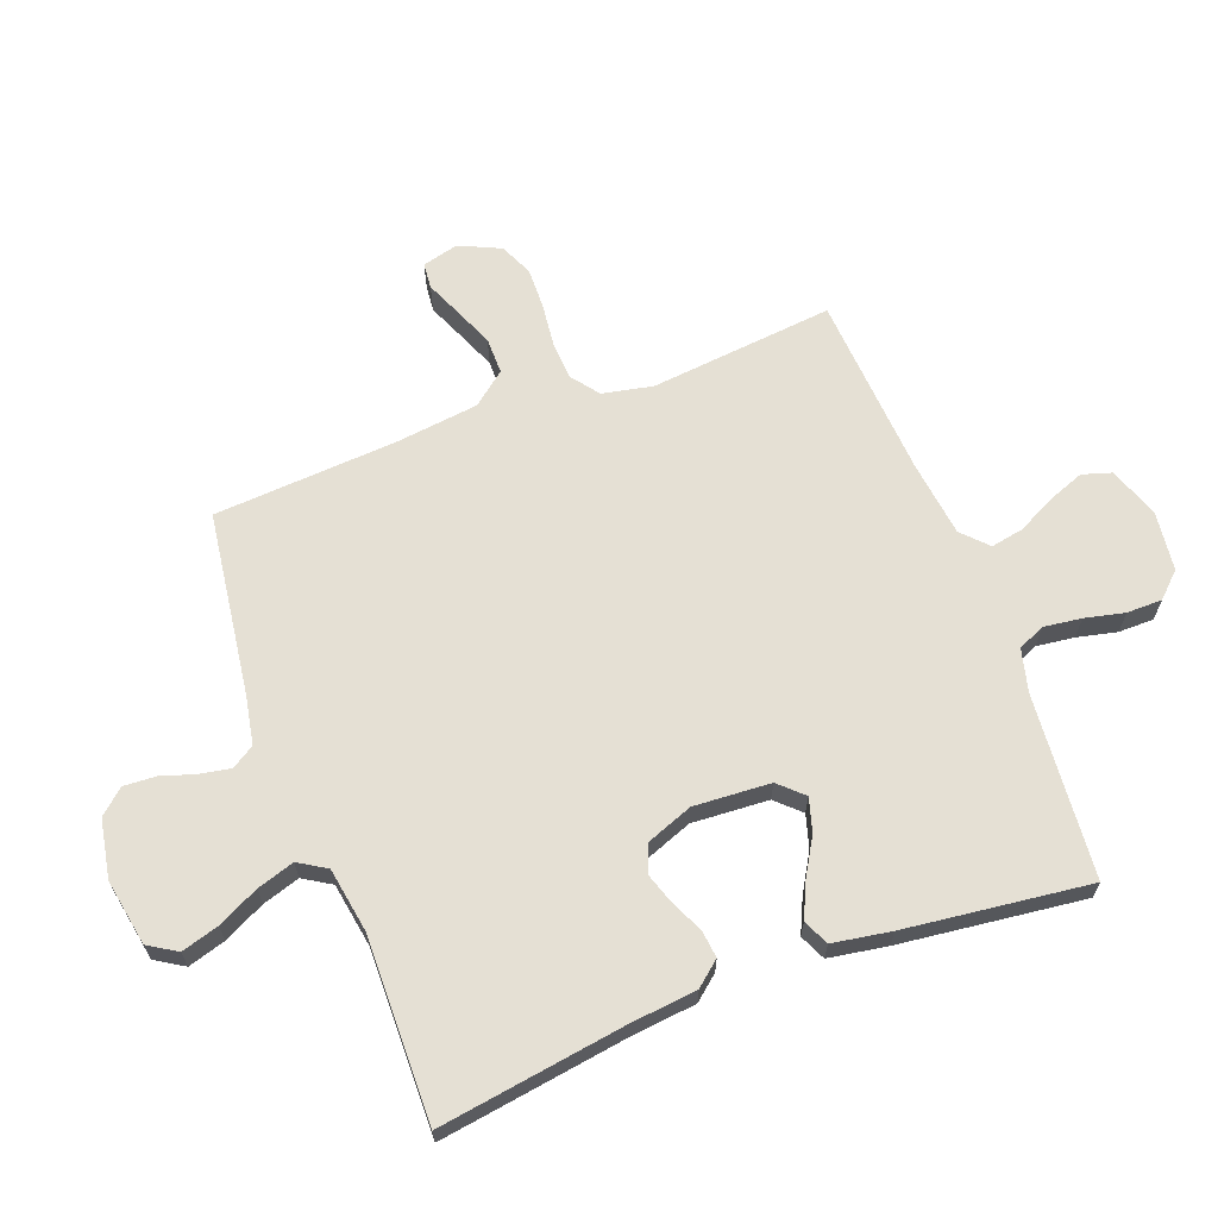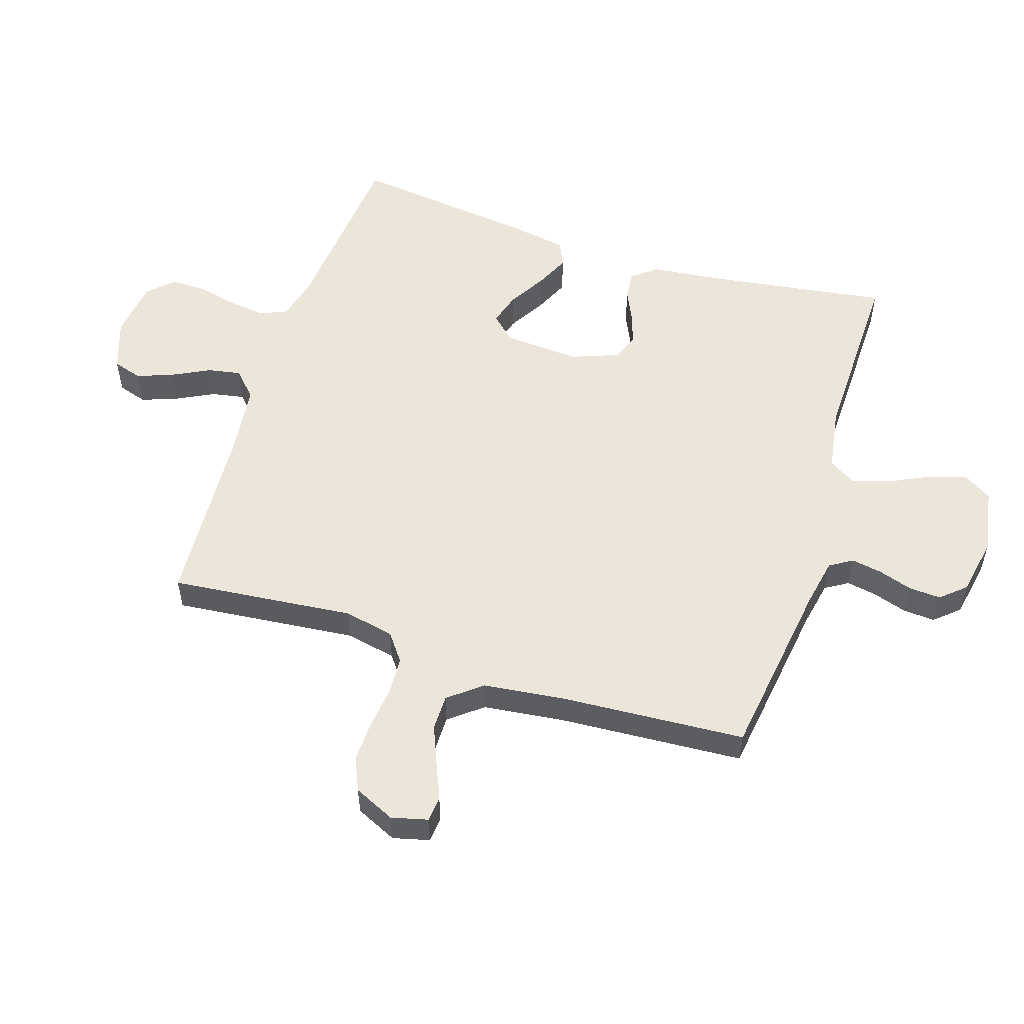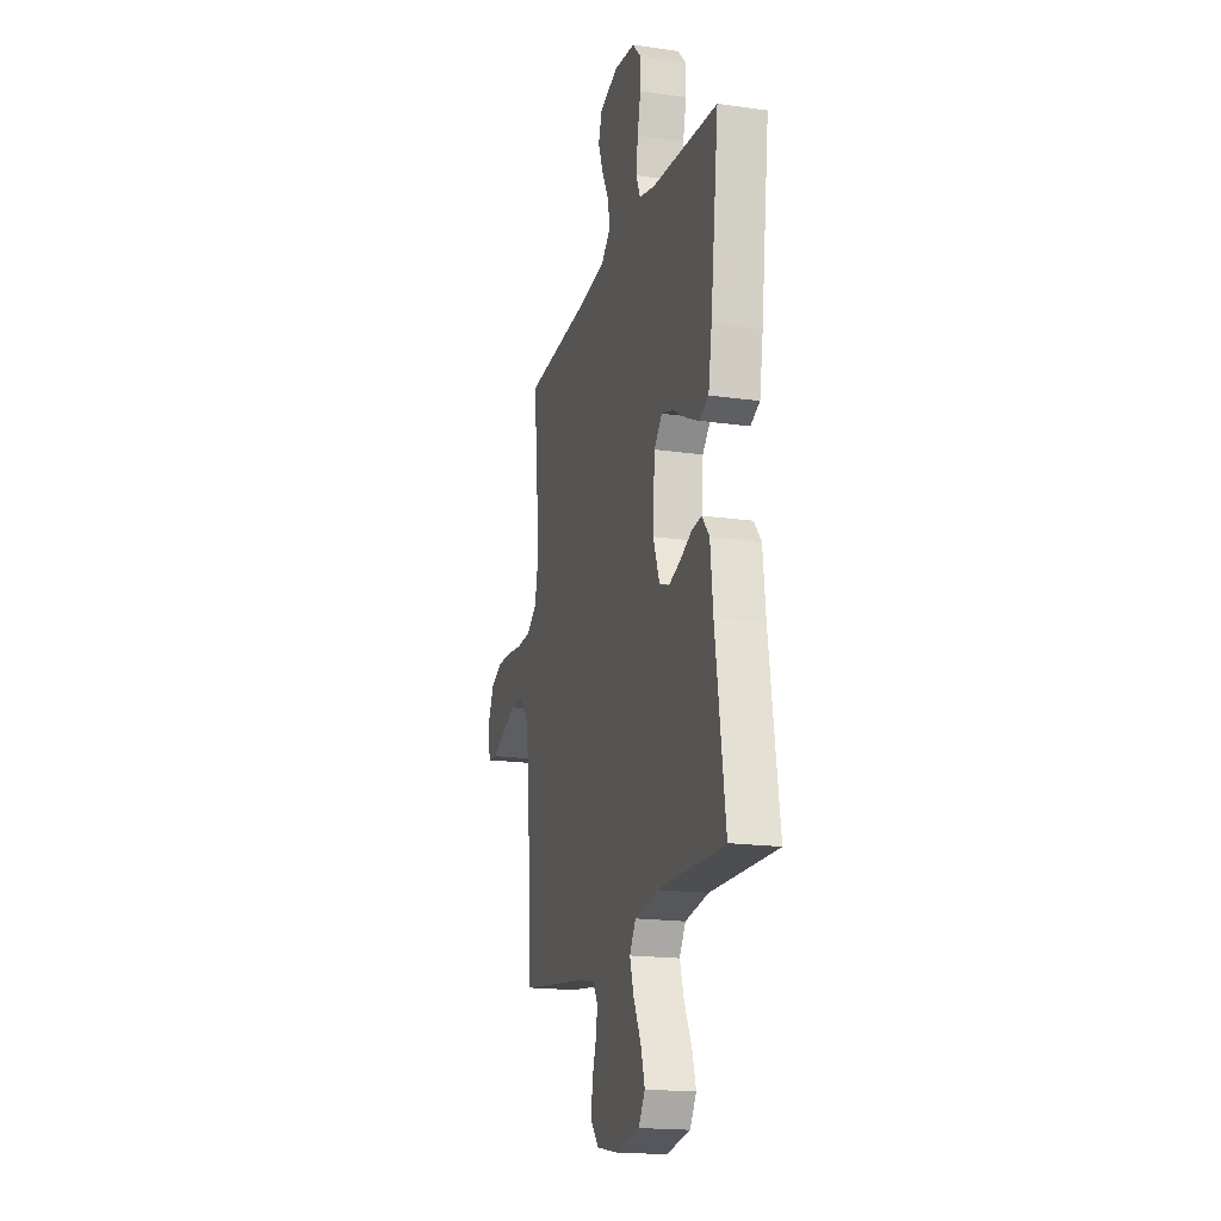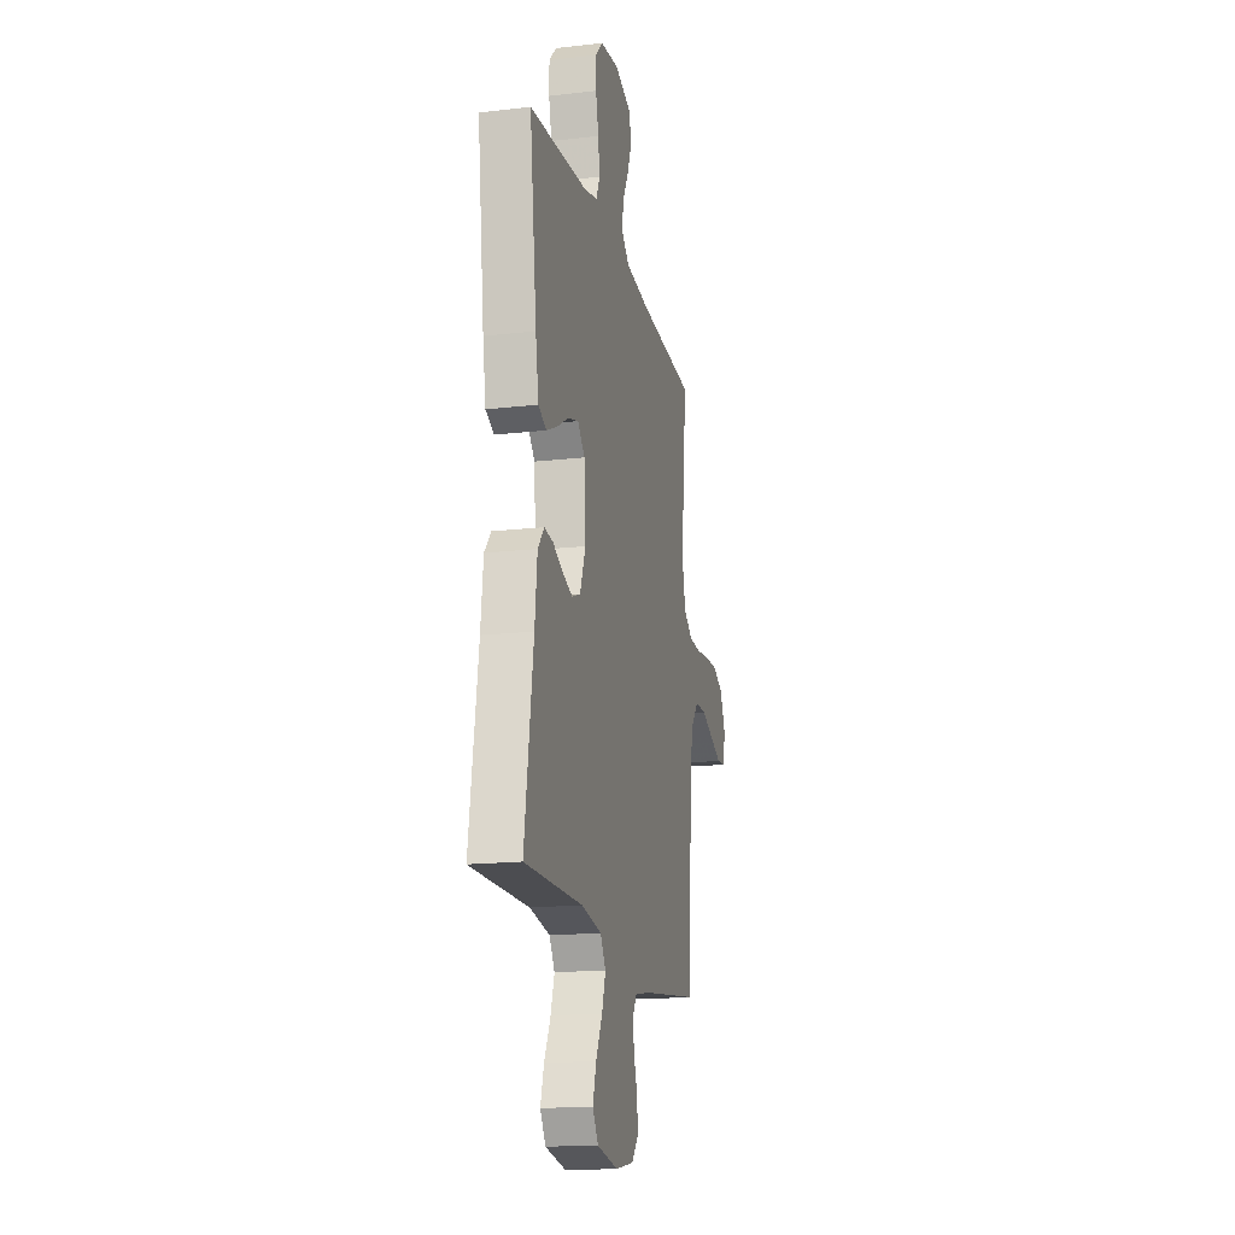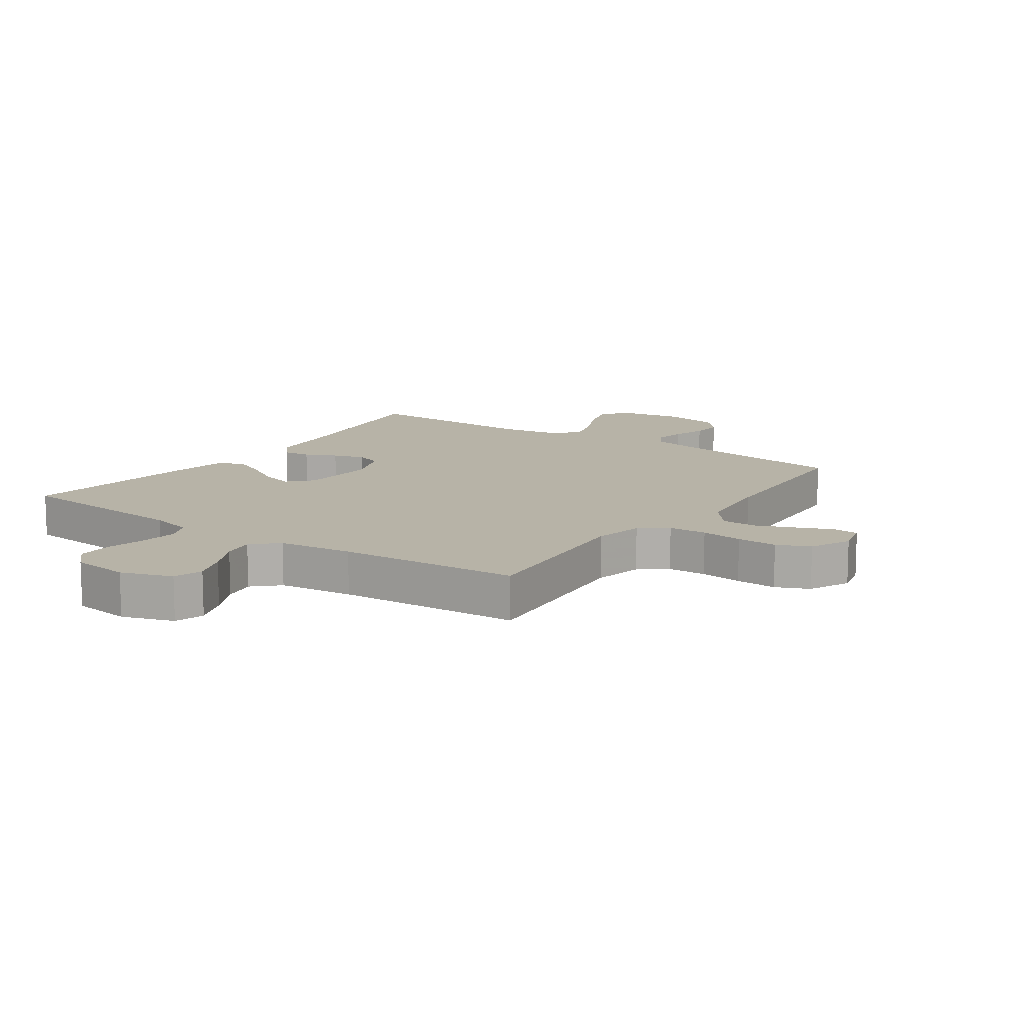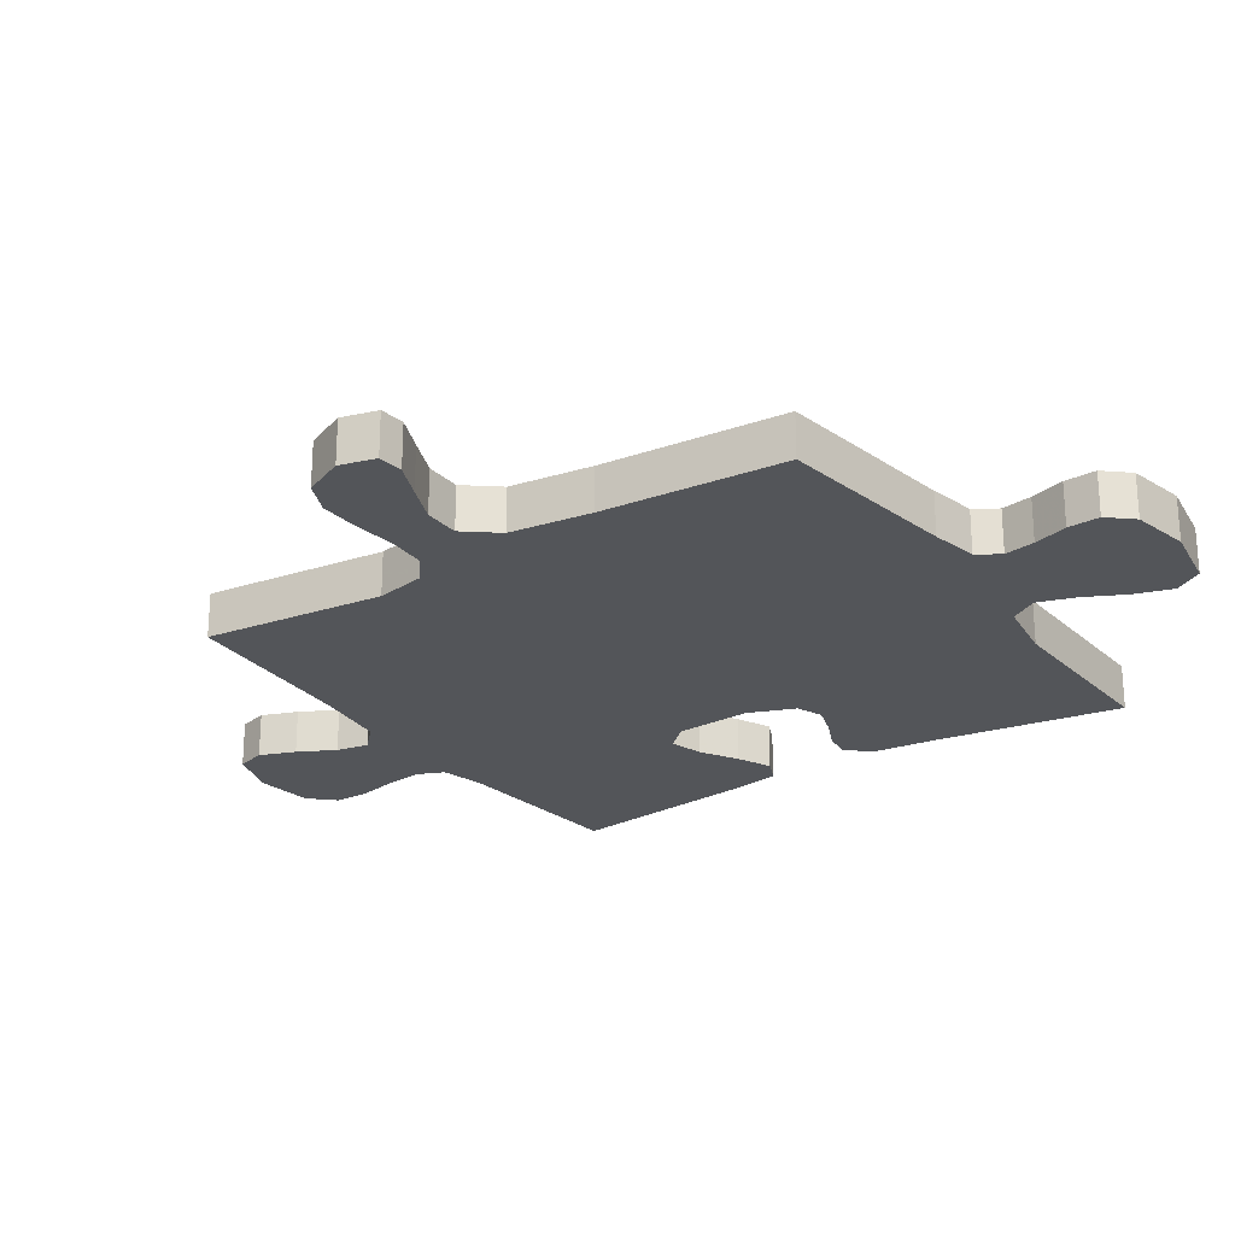
<metadata>
{"format":"obj","ext":"obj","renderer":"f3d","projection":"perspective","resolution":1024,"background":"white","views":[{"elev":65.5,"azim":-110.8,"up":"+Y"},{"elev":54.2,"azim":107.8,"up":"+Y"},{"elev":-18.2,"azim":-105.4,"up":"+Z"},{"elev":-17.3,"azim":-77.1,"up":"+Z"},{"elev":12.6,"azim":35.0,"up":"+Y"},{"elev":-24.4,"azim":124.0,"up":"+Y"}]}
</metadata>
<code>
v -0.5 0.07 -0.5
v -0.456 0.07 -0.2
v -0.444 0.07 -0.088
v -0.411 0.07 -0.048
v -0.366 0.07 -0.053
v -0.314 0.07 -0.077
v -0.262 0.07 -0.094
v -0.218 0.07 -0.077
v -0.189 0.07 0
v -0.197 0.07 0.125
v -0.234 0.07 0.164
v -0.288 0.07 0.148
v -0.349 0.07 0.112
v -0.405 0.07 0.086
v -0.447 0.07 0.105
v -0.463 0.07 0.2
v -0.5 0.07 0.5
v -0.2 0.07 0.526
v -0.13 0.07 0.544
v -0.111 0.07 0.588
v -0.119 0.07 0.649
v -0.134 0.07 0.714
v -0.134 0.07 0.772
v -0.096 0.07 0.812
v 0 0.07 0.824
v 0.084 0.07 0.795
v 0.099 0.07 0.747
v 0.077 0.07 0.688
v 0.046 0.07 0.627
v 0.036 0.07 0.573
v 0.077 0.07 0.534
v 0.2 0.07 0.519
v 0.5 0.07 0.5
v 0.47 0.07 0.2
v 0.487 0.07 0.118
v 0.532 0.07 0.084
v 0.595 0.07 0.081
v 0.664 0.07 0.089
v 0.731 0.07 0.091
v 0.785 0.07 0.067
v 0.816 0.07 0
v 0.801 0.07 -0.059
v 0.759 0.07 -0.063
v 0.7 0.07 -0.038
v 0.637 0.07 -0.012
v 0.578 0.07 -0.012
v 0.535 0.07 -0.066
v 0.519 0.07 -0.2
v 0.5 0.07 -0.5
v 0.2 0.07 -0.542
v 0.123 0.07 -0.557
v 0.1 0.07 -0.594
v 0.109 0.07 -0.644
v 0.127 0.07 -0.7
v 0.13 0.07 -0.752
v 0.095 0.07 -0.792
v 0 0.07 -0.81
v -0.108 0.07 -0.791
v -0.137 0.07 -0.745
v -0.119 0.07 -0.684
v -0.086 0.07 -0.617
v -0.067 0.07 -0.556
v -0.095 0.07 -0.511
v -0.2 0.07 -0.494
v -0.5 0 -0.5
v -0.456 0 -0.2
v -0.444 0 -0.088
v -0.411 0 -0.048
v -0.366 0 -0.053
v -0.314 0 -0.077
v -0.262 0 -0.094
v -0.218 0 -0.077
v -0.189 0 0
v -0.197 0 0.125
v -0.234 0 0.164
v -0.288 0 0.148
v -0.349 0 0.112
v -0.405 0 0.086
v -0.447 0 0.105
v -0.463 0 0.2
v -0.5 0 0.5
v -0.2 0 0.526
v -0.13 0 0.544
v -0.111 0 0.588
v -0.119 0 0.649
v -0.134 0 0.714
v -0.134 0 0.772
v -0.096 0 0.812
v 0 0 0.824
v 0.084 0 0.795
v 0.099 0 0.747
v 0.077 0 0.688
v 0.046 0 0.627
v 0.036 0 0.573
v 0.077 0 0.534
v 0.2 0 0.519
v 0.5 0 0.5
v 0.47 0 0.2
v 0.487 0 0.118
v 0.532 0 0.084
v 0.595 0 0.081
v 0.664 0 0.089
v 0.731 0 0.091
v 0.785 0 0.067
v 0.816 0 0
v 0.801 0 -0.059
v 0.759 0 -0.063
v 0.7 0 -0.038
v 0.637 0 -0.012
v 0.578 0 -0.012
v 0.535 0 -0.066
v 0.519 0 -0.2
v 0.5 0 -0.5
v 0.2 0 -0.542
v 0.123 0 -0.557
v 0.1 0 -0.594
v 0.109 0 -0.644
v 0.127 0 -0.7
v 0.13 0 -0.752
v 0.095 0 -0.792
v 0 0 -0.81
v -0.108 0 -0.791
v -0.137 0 -0.745
v -0.119 0 -0.684
v -0.086 0 -0.617
v -0.067 0 -0.556
v -0.095 0 -0.511
v -0.2 0 -0.494
f 58 59 60 61
f 58 61 62
f 57 58 62
f 56 57 62
f 53 54 55 56
f 52 53 56 62
f 51 52 62 63
f 48 49 50
f 47 48 50 51
f 46 47 51 63
f 41 42 43 44
f 41 44 45
f 40 41 45 46
f 37 38 39 40
f 36 37 40 46
f 32 33 34
f 31 32 34 35
f 30 31 35
f 26 27 28 29
f 24 25 26 29
f 24 29 30
f 21 22 23 24
f 20 21 24 30
f 19 20 30 35
f 15 16 17 18
f 12 13 14 15
f 11 12 15 18
f 10 11 18 19
f 3 4 5 6
f 2 3 6 7
f 64 1 2 7
f 63 64 7 8
f 46 63 8 9
f 19 35 36 46
f 9 10 19 46
f 125 124 123 122
f 126 125 122
f 126 122 121
f 126 121 120
f 120 119 118 117
f 126 120 117 116
f 127 126 116 115
f 114 113 112
f 115 114 112 111
f 127 115 111 110
f 108 107 106 105
f 109 108 105
f 110 109 105 104
f 104 103 102 101
f 110 104 101 100
f 98 97 96
f 99 98 96 95
f 99 95 94
f 93 92 91 90
f 93 90 89 88
f 94 93 88
f 88 87 86 85
f 94 88 85 84
f 99 94 84 83
f 82 81 80 79
f 79 78 77 76
f 82 79 76 75
f 83 82 75 74
f 70 69 68 67
f 71 70 67 66
f 71 66 65 128
f 72 71 128 127
f 73 72 127 110
f 110 100 99 83
f 110 83 74 73
f 1 65 66 2
f 2 66 67 3
f 3 67 68 4
f 4 68 69 5
f 5 69 70 6
f 6 70 71 7
f 7 71 72 8
f 8 72 73 9
f 9 73 74 10
f 10 74 75 11
f 11 75 76 12
f 12 76 77 13
f 13 77 78 14
f 14 78 79 15
f 15 79 80 16
f 16 80 81 17
f 17 81 82 18
f 18 82 83 19
f 19 83 84 20
f 20 84 85 21
f 21 85 86 22
f 22 86 87 23
f 23 87 88 24
f 24 88 89 25
f 25 89 90 26
f 26 90 91 27
f 27 91 92 28
f 28 92 93 29
f 29 93 94 30
f 30 94 95 31
f 31 95 96 32
f 32 96 97 33
f 33 97 98 34
f 34 98 99 35
f 35 99 100 36
f 36 100 101 37
f 37 101 102 38
f 38 102 103 39
f 39 103 104 40
f 40 104 105 41
f 41 105 106 42
f 42 106 107 43
f 43 107 108 44
f 44 108 109 45
f 45 109 110 46
f 46 110 111 47
f 47 111 112 48
f 48 112 113 49
f 49 113 114 50
f 50 114 115 51
f 51 115 116 52
f 52 116 117 53
f 53 117 118 54
f 54 118 119 55
f 55 119 120 56
f 56 120 121 57
f 57 121 122 58
f 58 122 123 59
f 59 123 124 60
f 60 124 125 61
f 61 125 126 62
f 62 126 127 63
f 63 127 128 64
f 64 128 65 1

</code>
